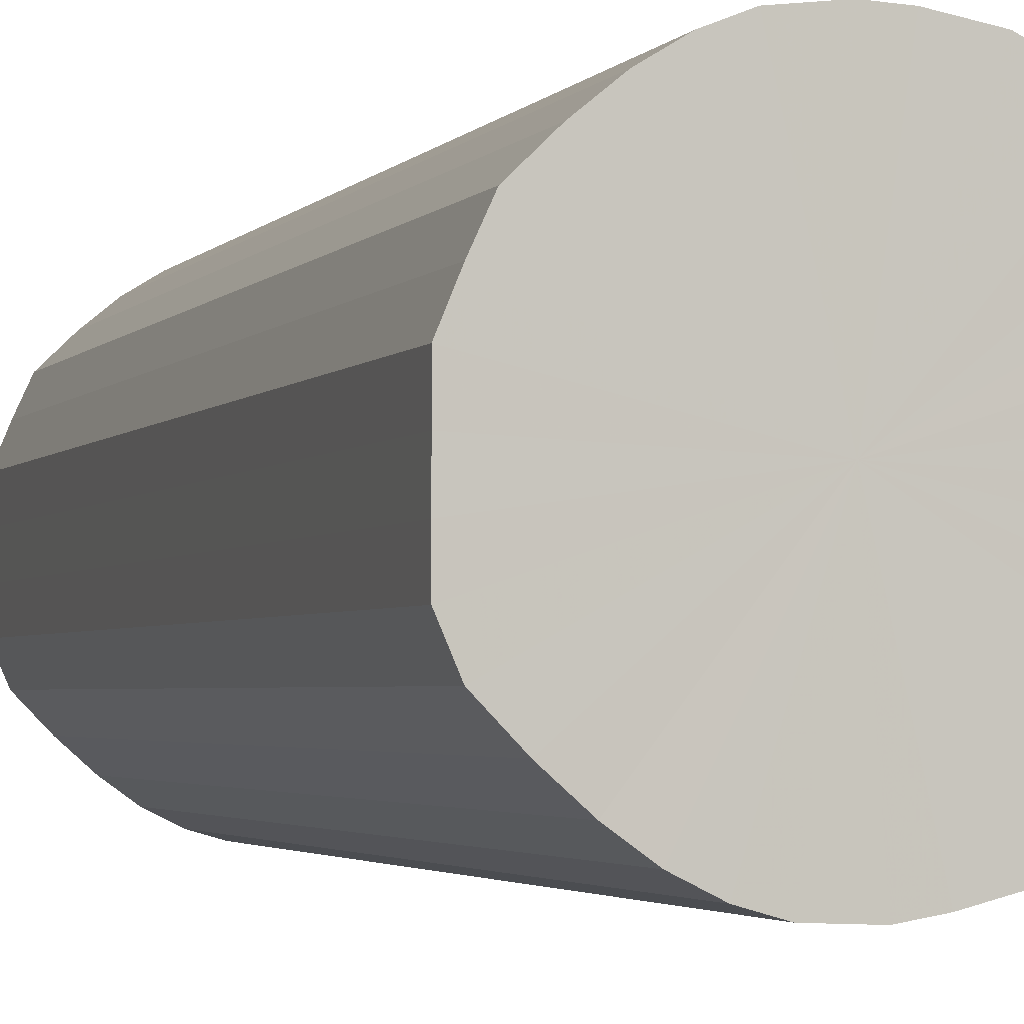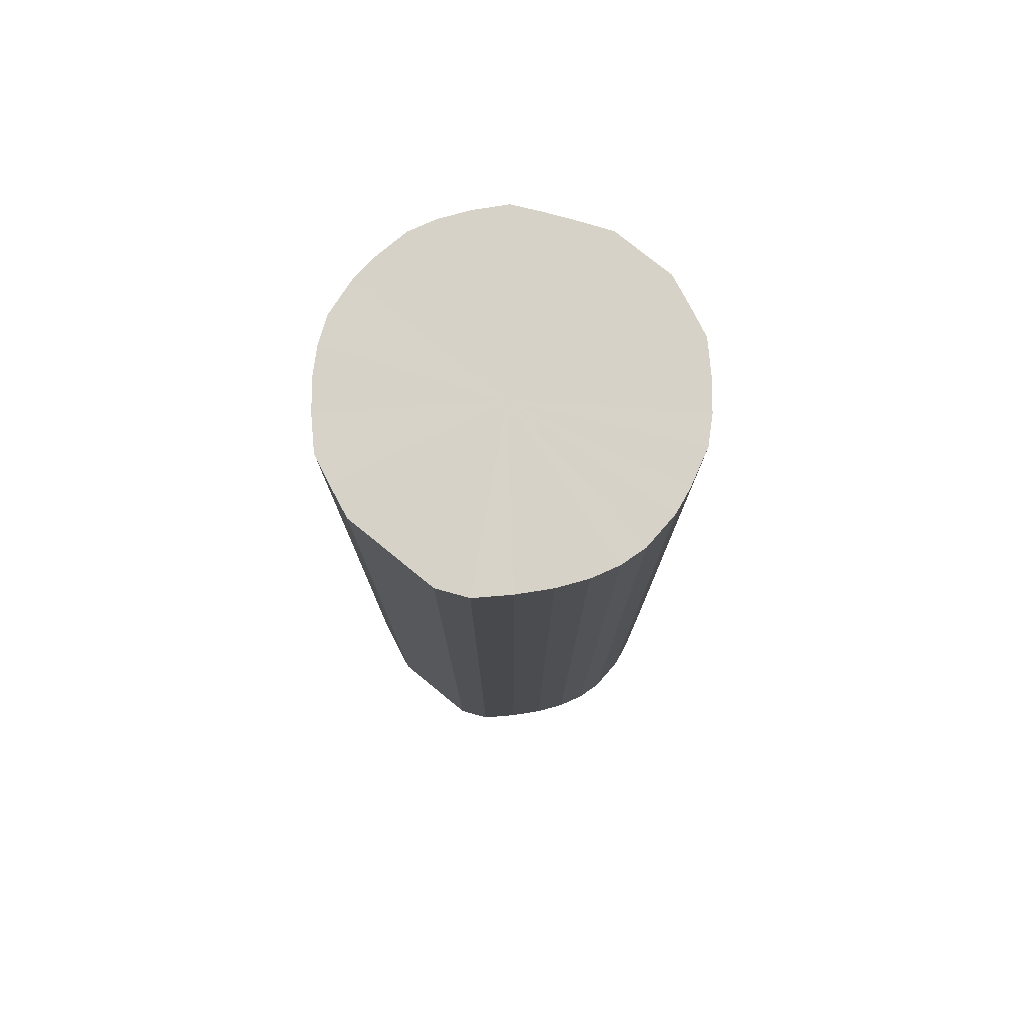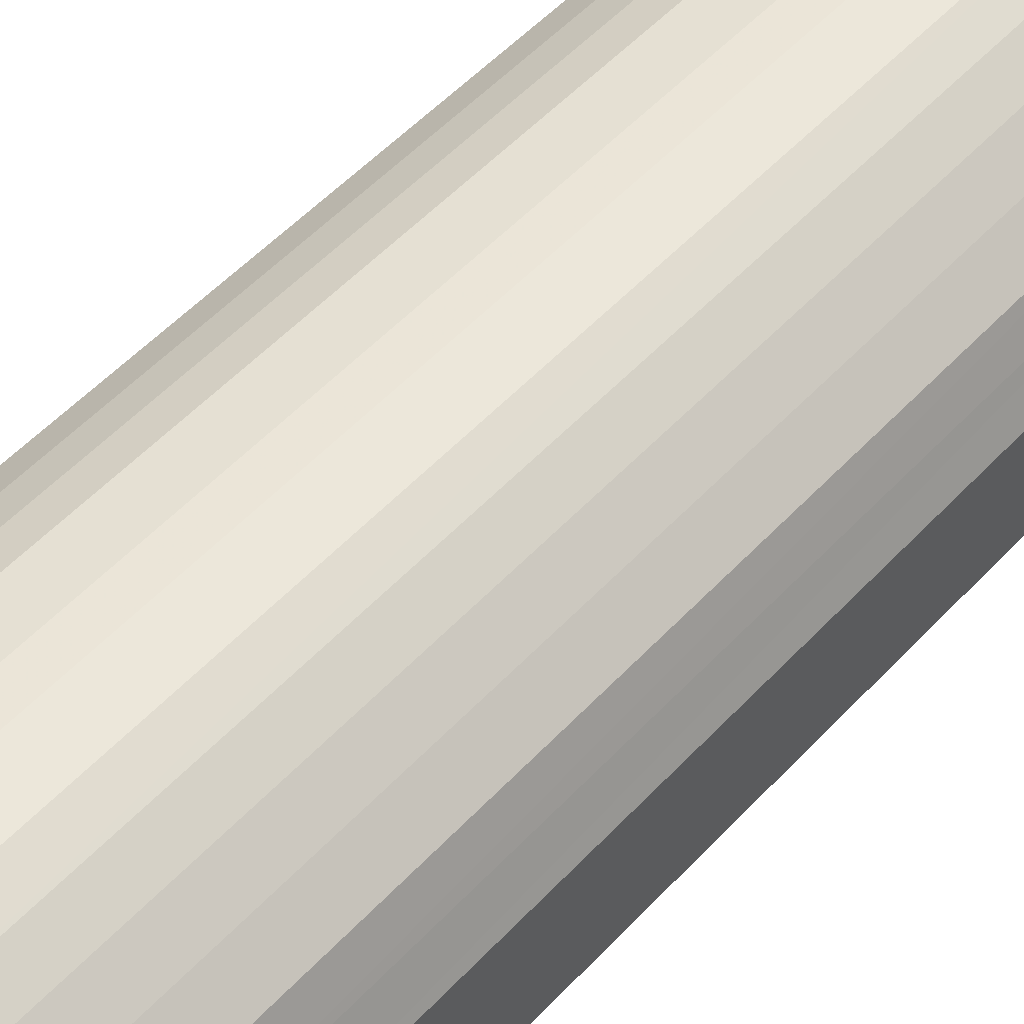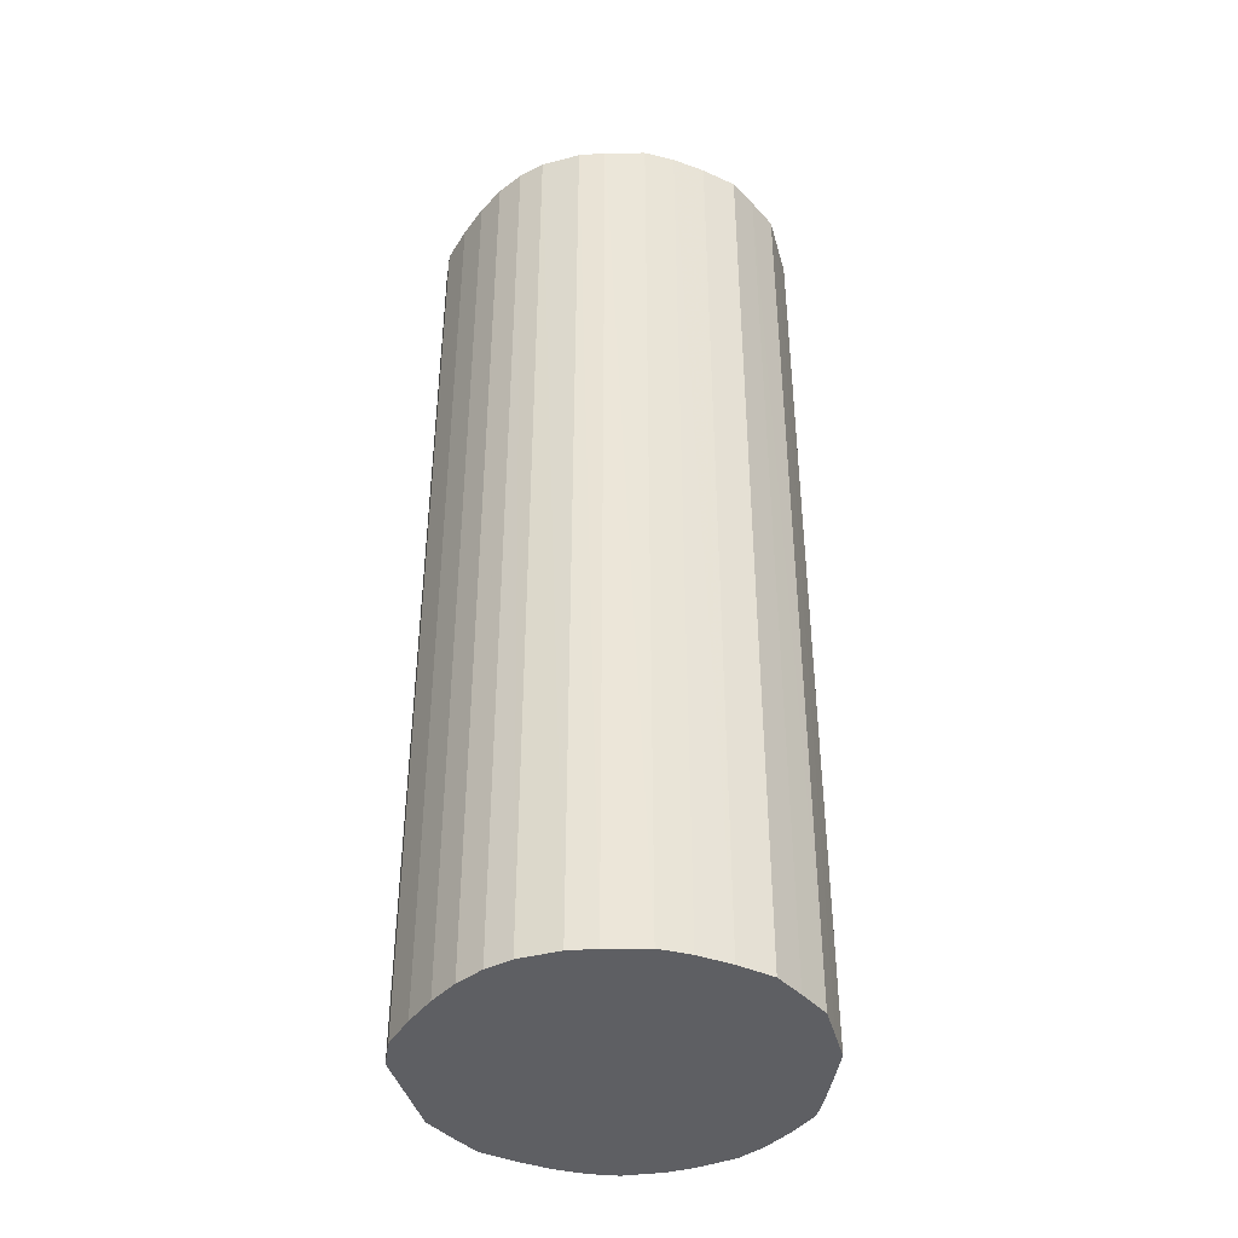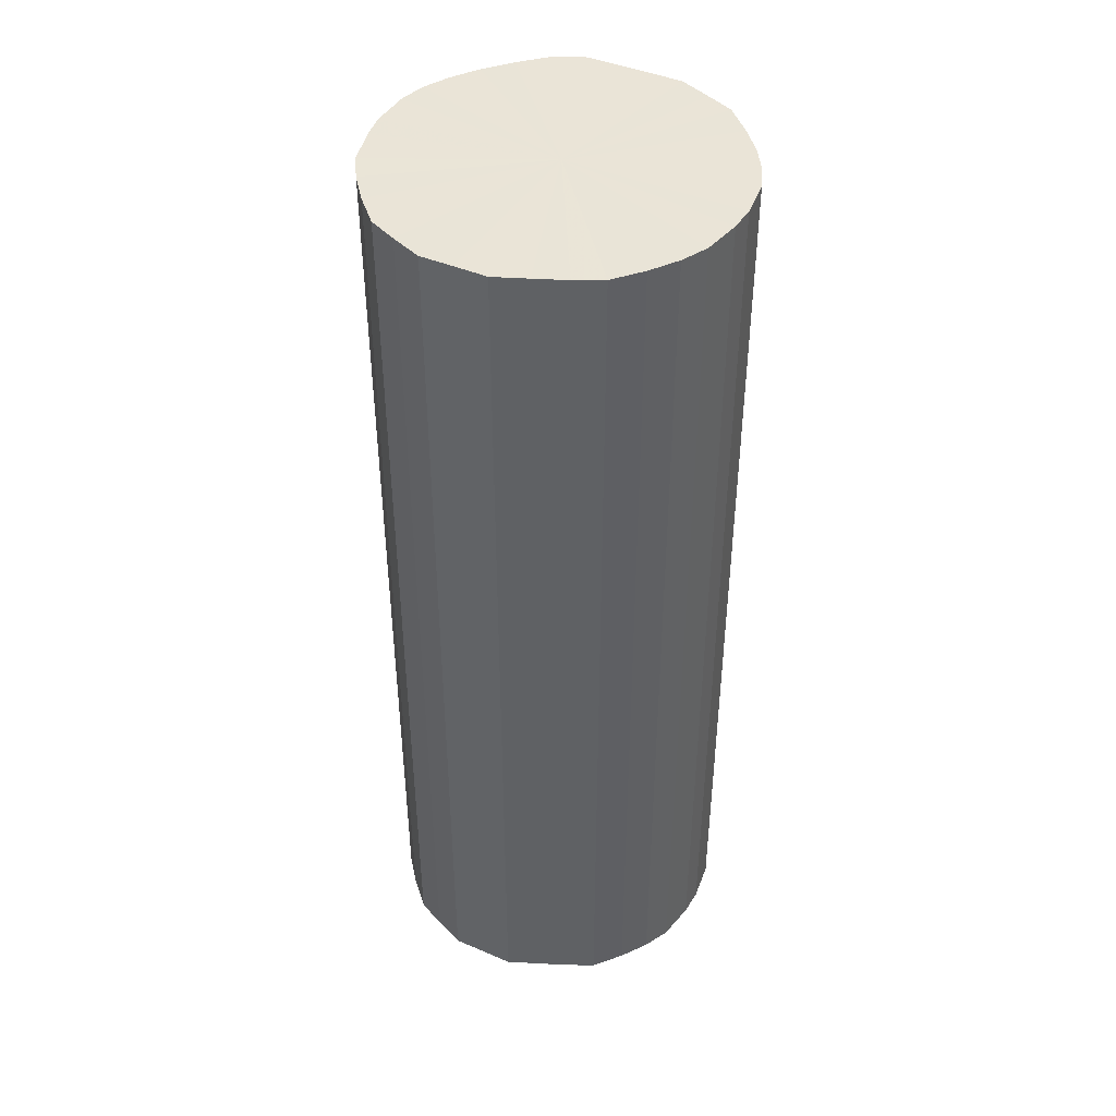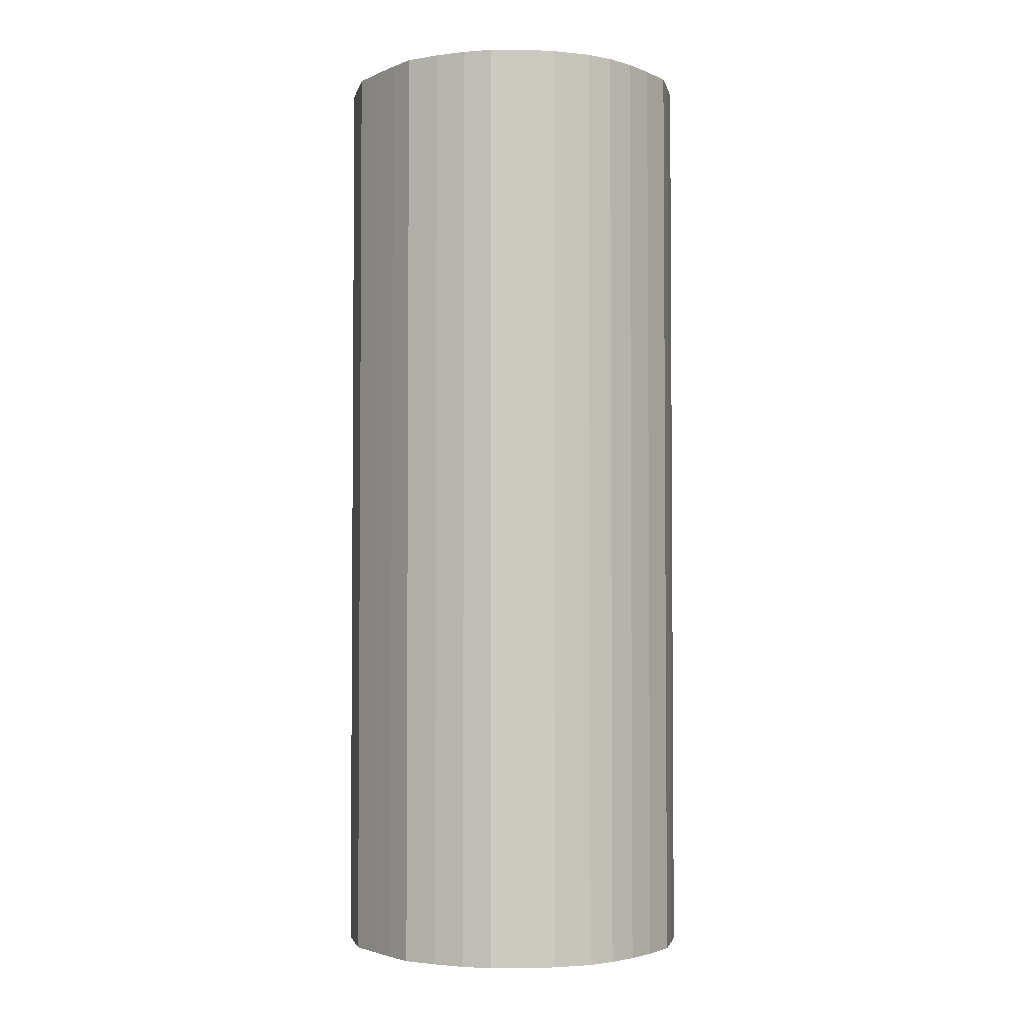
<metadata>
{"format":"obj","ext":"obj","renderer":"f3d","projection":"perspective","resolution":1024,"background":"white","views":[{"elev":-2.5,"azim":163.1,"up":"+Z"},{"elev":77.5,"azim":129.1,"up":"+Y"},{"elev":51.8,"azim":41.1,"up":"+Z"},{"elev":-41.2,"azim":-164.8,"up":"+Y"},{"elev":43.6,"azim":-63.4,"up":"+Y"},{"elev":-2.9,"azim":-12.1,"up":"+Y"}]}
</metadata>
<code>
o 22497
v 2166 1865 7.316
v 2166 1865 7.3
v 2166 1864 7.316
v 2166 1865 7.288
v 2166 1864 7.3
v 2166 1865 7.336
v 2166 1864 7.336
v 2166 1865 7.28
v 2166 1864 7.288
v 2166 1865 7.358
v 2166 1864 7.358
v 2166 1865 7.276
v 2166 1864 7.28
v 2166 1865 7.381
v 2166 1864 7.381
v 2166 1865 7.277
v 2166 1864 7.276
v 2166 1865 7.406
v 2166 1864 7.406
v 2166 1865 7.283
v 2166 1864 7.277
v 2166 1865 7.432
v 2166 1864 7.432
v 2166 1865 7.293
v 2166 1864 7.283
v 2166 1865 7.456
v 2166 1864 7.456
v 2166 1865 7.308
v 2166 1864 7.293
v 2166 1865 7.479
v 2166 1864 7.479
v 2166 1865 7.325
v 2166 1864 7.308
v 2166 1865 7.5
v 2166 1864 7.5
v 2166 1865 7.346
v 2166 1864 7.325
v 2166 1865 7.518
v 2166 1864 7.518
v 2166 1865 7.369
v 2166 1864 7.346
v 2166 1865 7.532
v 2166 1864 7.532
v 2166 1865 7.394
v 2166 1864 7.369
v 2166 1865 7.542
v 2166 1864 7.542
v 2166 1865 7.419
v 2166 1864 7.394
v 2166 1865 7.548
v 2166 1864 7.548
v 2166 1865 7.444
v 2166 1864 7.419
v 2166 1865 7.549
v 2166 1864 7.549
v 2166 1865 7.468
v 2166 1864 7.444
v 2166 1865 7.546
v 2166 1864 7.546
v 2166 1865 7.49
v 2166 1864 7.468
v 2166 1865 7.538
v 2166 1864 7.538
v 2166 1865 7.509
v 2166 1864 7.49
v 2166 1865 7.525
v 2166 1864 7.525
v 2166 1864 7.509
v 2166 1864 7.316
v 2166 1865 7.3
v 2166 1864 7.3
v 2166 1865 7.288
v 2166 1864 7.288
v 2166 1864 7.336
v 2166 1865 7.316
v 2166 1864 7.358
v 2166 1865 7.336
v 2166 1865 7.28
v 2166 1864 7.28
v 2166 1864 7.381
v 2166 1865 7.358
v 2166 1864 7.406
v 2166 1865 7.381
v 2166 1865 7.276
v 2166 1864 7.276
v 2166 1864 7.432
v 2166 1865 7.406
v 2166 1864 7.456
v 2166 1865 7.432
v 2166 1865 7.277
v 2166 1864 7.277
v 2166 1864 7.479
v 2166 1865 7.456
v 2166 1864 7.5
v 2166 1865 7.479
v 2166 1865 7.283
v 2166 1864 7.283
v 2166 1864 7.518
v 2166 1865 7.5
v 2166 1864 7.532
v 2166 1865 7.518
v 2166 1865 7.293
v 2166 1864 7.293
v 2166 1864 7.542
v 2166 1865 7.532
v 2166 1864 7.548
v 2166 1865 7.542
v 2166 1865 7.308
v 2166 1864 7.308
v 2166 1864 7.549
v 2166 1865 7.548
v 2166 1864 7.546
v 2166 1865 7.549
v 2166 1865 7.325
v 2166 1864 7.325
v 2166 1864 7.538
v 2166 1865 7.546
v 2166 1864 7.525
v 2166 1865 7.538
v 2166 1865 7.346
v 2166 1864 7.346
v 2166 1864 7.509
v 2166 1865 7.525
v 2166 1864 7.49
v 2166 1865 7.509
v 2166 1865 7.369
v 2166 1864 7.369
v 2166 1864 7.468
v 2166 1865 7.49
v 2166 1864 7.444
v 2166 1865 7.468
v 2166 1865 7.394
v 2166 1864 7.394
v 2166 1864 7.419
v 2166 1865 7.444
v 2166 1865 7.419
v 2166 1865 7.413
v 2166 1865 7.3
v 2166 1865 7.316
v 2166 1865 7.288
v 2166 1865 7.336
v 2166 1865 7.28
v 2166 1865 7.358
v 2166 1865 7.276
v 2166 1865 7.381
v 2166 1865 7.277
v 2166 1865 7.406
v 2166 1865 7.283
v 2166 1865 7.432
v 2166 1865 7.293
v 2166 1865 7.456
v 2166 1865 7.308
v 2166 1865 7.479
v 2166 1865 7.325
v 2166 1865 7.5
v 2166 1865 7.346
v 2166 1865 7.518
v 2166 1865 7.369
v 2166 1865 7.532
v 2166 1865 7.394
v 2166 1865 7.542
v 2166 1865 7.419
v 2166 1865 7.548
v 2166 1865 7.444
v 2166 1865 7.549
v 2166 1865 7.468
v 2166 1865 7.546
v 2166 1865 7.49
v 2166 1865 7.538
v 2166 1865 7.509
v 2166 1865 7.525
v 2166 1864 7.413
v 2166 1864 7.316
v 2166 1864 7.3
v 2166 1864 7.336
v 2166 1864 7.288
v 2166 1864 7.358
v 2166 1864 7.28
v 2166 1864 7.381
v 2166 1864 7.276
v 2166 1864 7.406
v 2166 1864 7.277
v 2166 1864 7.432
v 2166 1864 7.283
v 2166 1864 7.456
v 2166 1864 7.293
v 2166 1864 7.479
v 2166 1864 7.308
v 2166 1864 7.5
v 2166 1864 7.325
v 2166 1864 7.518
v 2166 1864 7.346
v 2166 1864 7.532
v 2166 1864 7.369
v 2166 1864 7.542
v 2166 1864 7.394
v 2166 1864 7.548
v 2166 1864 7.419
v 2166 1864 7.549
v 2166 1864 7.444
v 2166 1864 7.546
v 2166 1864 7.468
v 2166 1864 7.538
v 2166 1864 7.49
v 2166 1864 7.525
v 2166 1864 7.509
f 1 2 3
f 2 4 5
f 6 1 7
f 4 8 9
f 10 6 11
f 8 12 13
f 14 10 15
f 12 16 17
f 18 14 19
f 16 20 21
f 22 18 23
f 20 24 25
f 26 22 27
f 24 28 29
f 30 26 31
f 28 32 33
f 34 30 35
f 32 36 37
f 38 34 39
f 36 40 41
f 42 38 43
f 40 44 45
f 46 42 47
f 44 48 49
f 50 46 51
f 48 52 53
f 54 50 55
f 52 56 57
f 58 54 59
f 56 60 61
f 62 58 63
f 60 64 65
f 66 62 67
f 64 66 68
f 69 70 71
f 71 72 73
f 74 75 69
f 76 77 74
f 73 78 79
f 80 81 76
f 82 83 80
f 79 84 85
f 86 87 82
f 88 89 86
f 85 90 91
f 92 93 88
f 94 95 92
f 91 96 97
f 98 99 94
f 100 101 98
f 97 102 103
f 104 105 100
f 106 107 104
f 103 108 109
f 110 111 106
f 112 113 110
f 109 114 115
f 116 117 112
f 118 119 116
f 115 120 121
f 122 123 118
f 124 125 122
f 121 126 127
f 128 129 124
f 130 131 128
f 127 132 133
f 134 135 130
f 133 136 134
f 137 138 139
f 137 140 138
f 137 139 141
f 137 142 140
f 137 141 143
f 137 144 142
f 137 143 145
f 137 146 144
f 137 145 147
f 137 148 146
f 137 147 149
f 137 150 148
f 137 149 151
f 137 152 150
f 137 151 153
f 137 154 152
f 137 153 155
f 137 156 154
f 137 155 157
f 137 158 156
f 137 157 159
f 137 160 158
f 137 159 161
f 137 162 160
f 137 161 163
f 137 164 162
f 137 163 165
f 137 166 164
f 137 165 167
f 137 168 166
f 137 167 169
f 137 170 168
f 137 169 171
f 137 171 170
f 172 173 174
f 172 175 173
f 172 174 176
f 172 177 175
f 172 176 178
f 172 179 177
f 172 178 180
f 172 181 179
f 172 180 182
f 172 183 181
f 172 182 184
f 172 185 183
f 172 184 186
f 172 187 185
f 172 186 188
f 172 189 187
f 172 188 190
f 172 191 189
f 172 190 192
f 172 193 191
f 172 192 194
f 172 195 193
f 172 194 196
f 172 197 195
f 172 196 198
f 172 199 197
f 172 198 200
f 172 201 199
f 172 200 202
f 172 203 201
f 172 202 204
f 172 205 203
f 172 204 206
f 172 206 205

</code>
